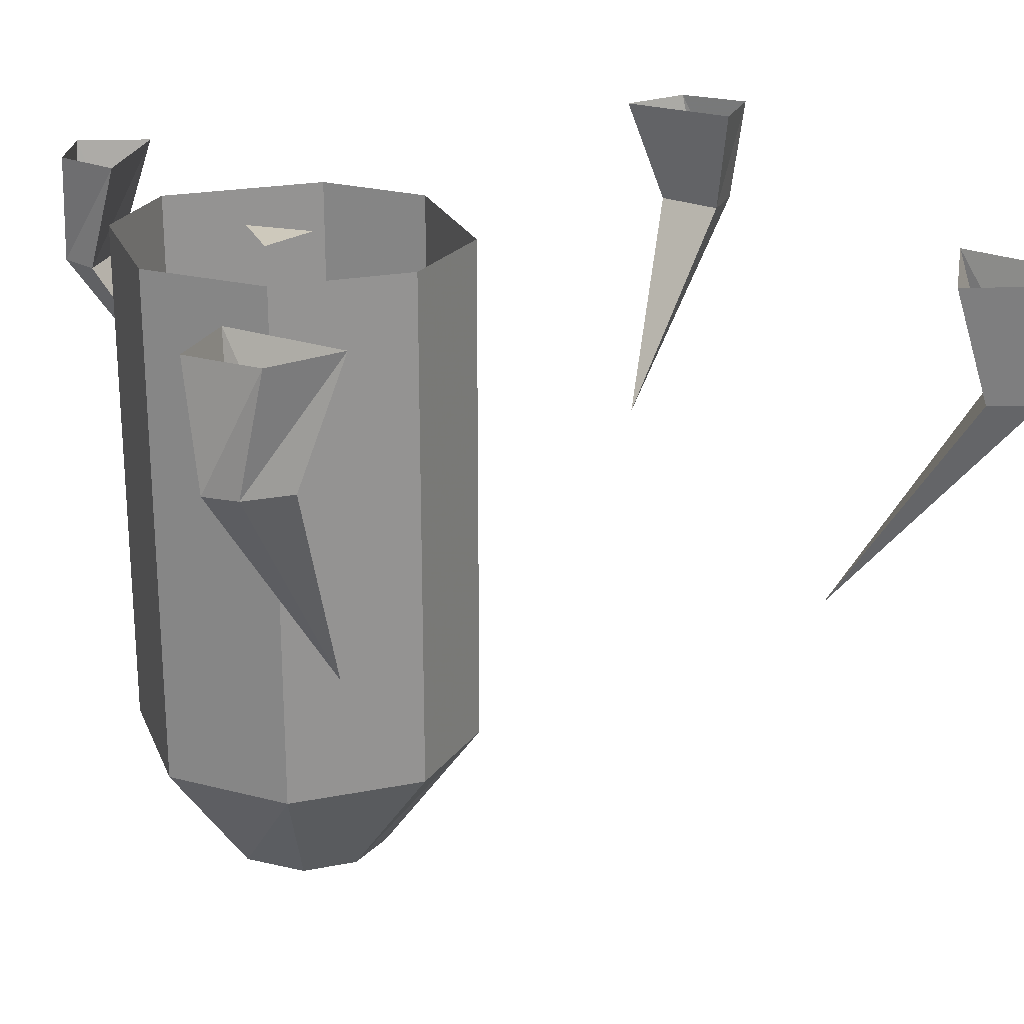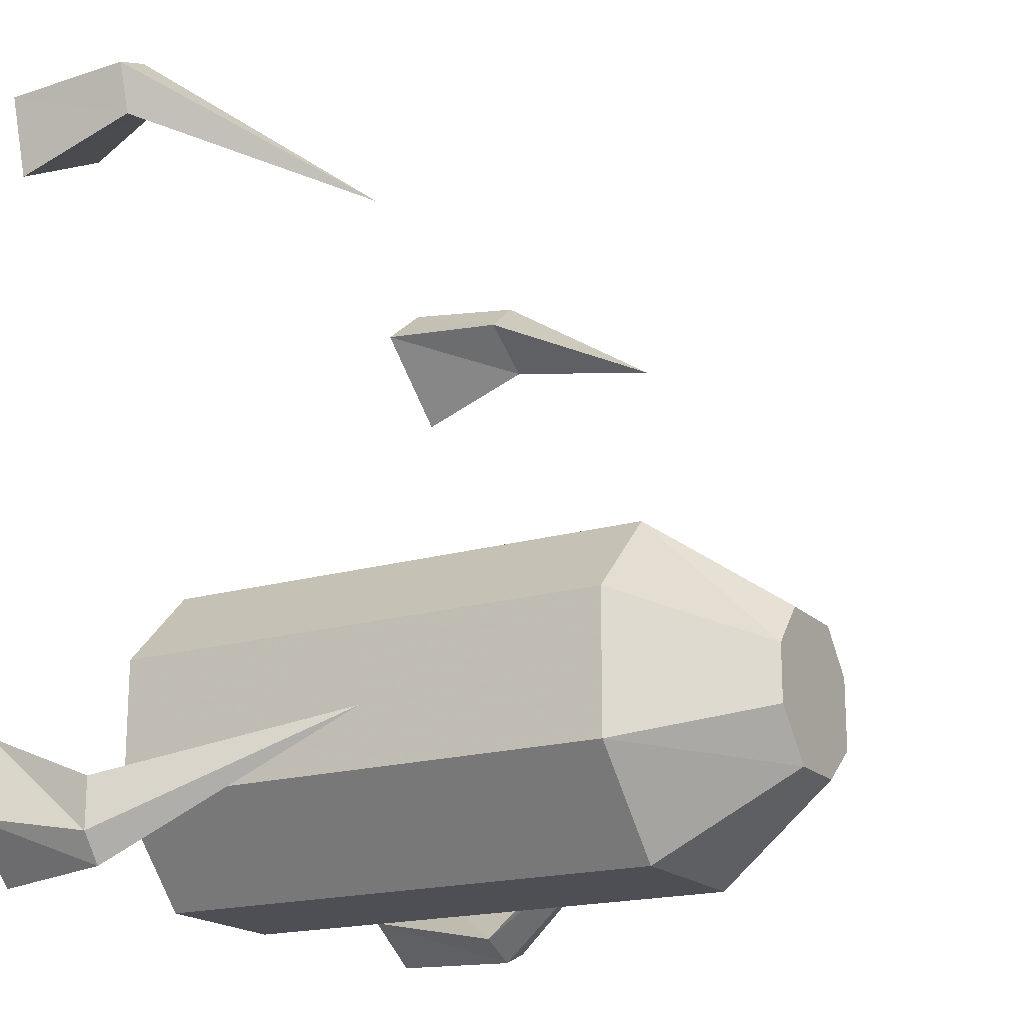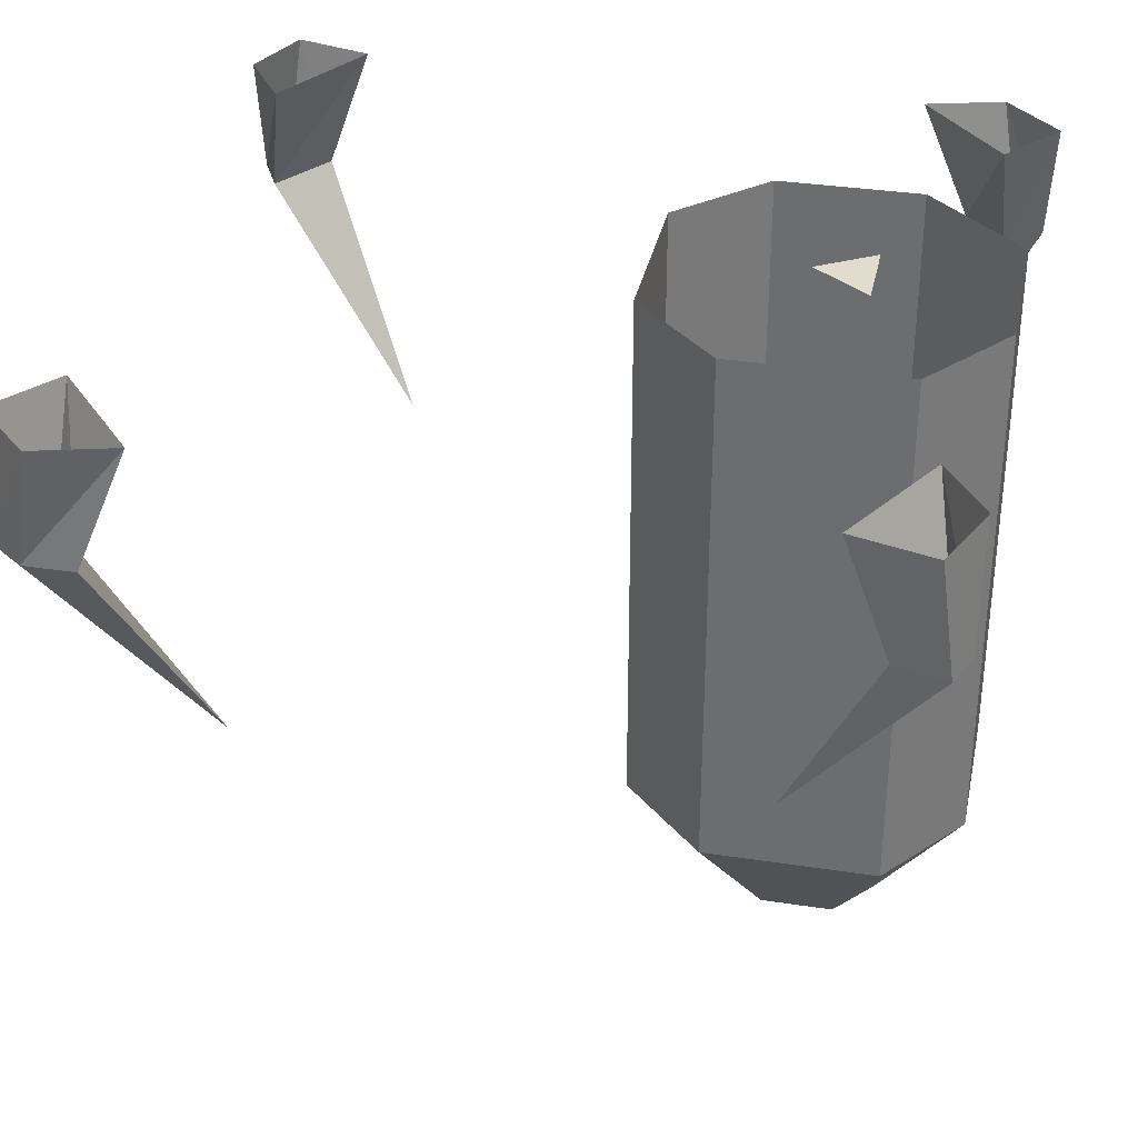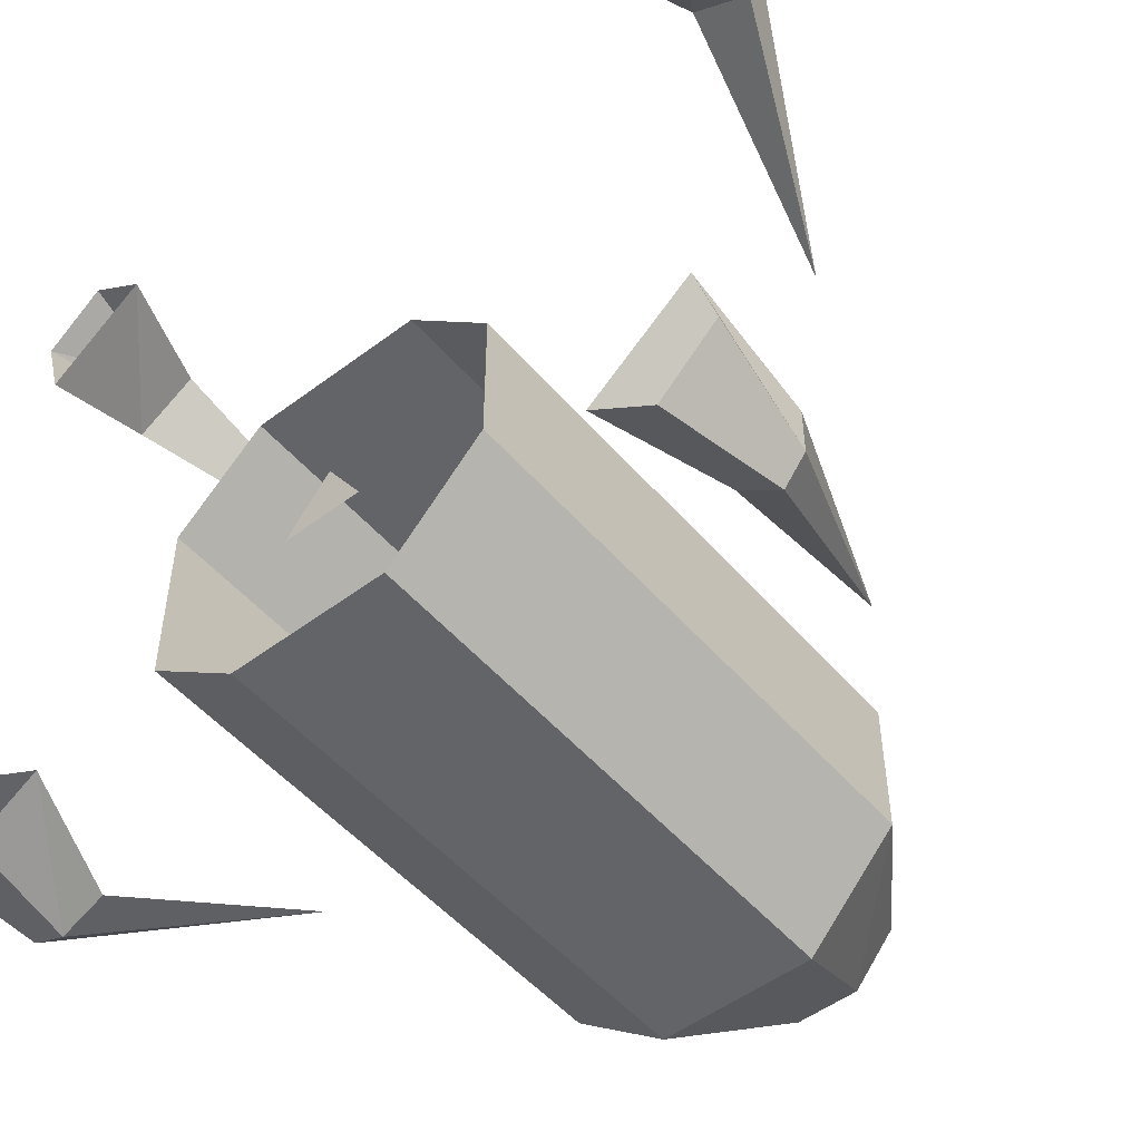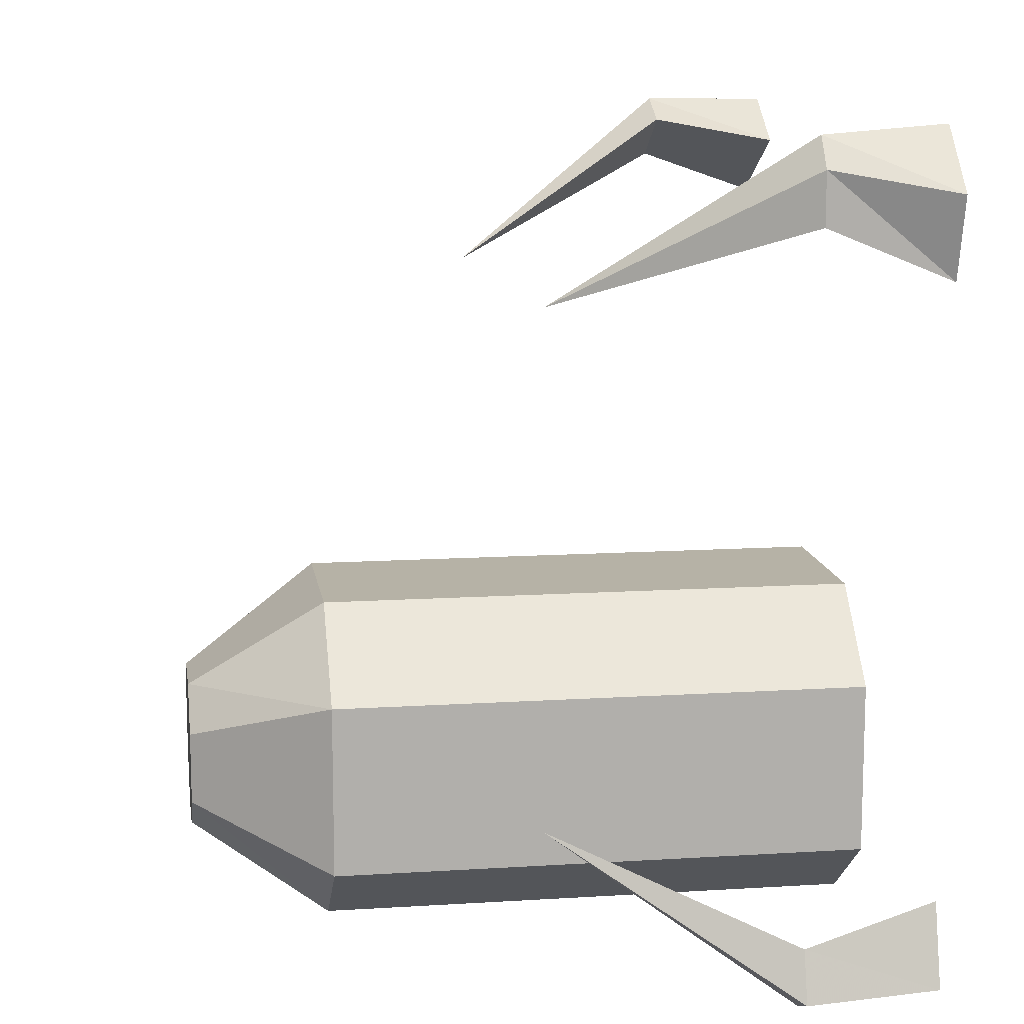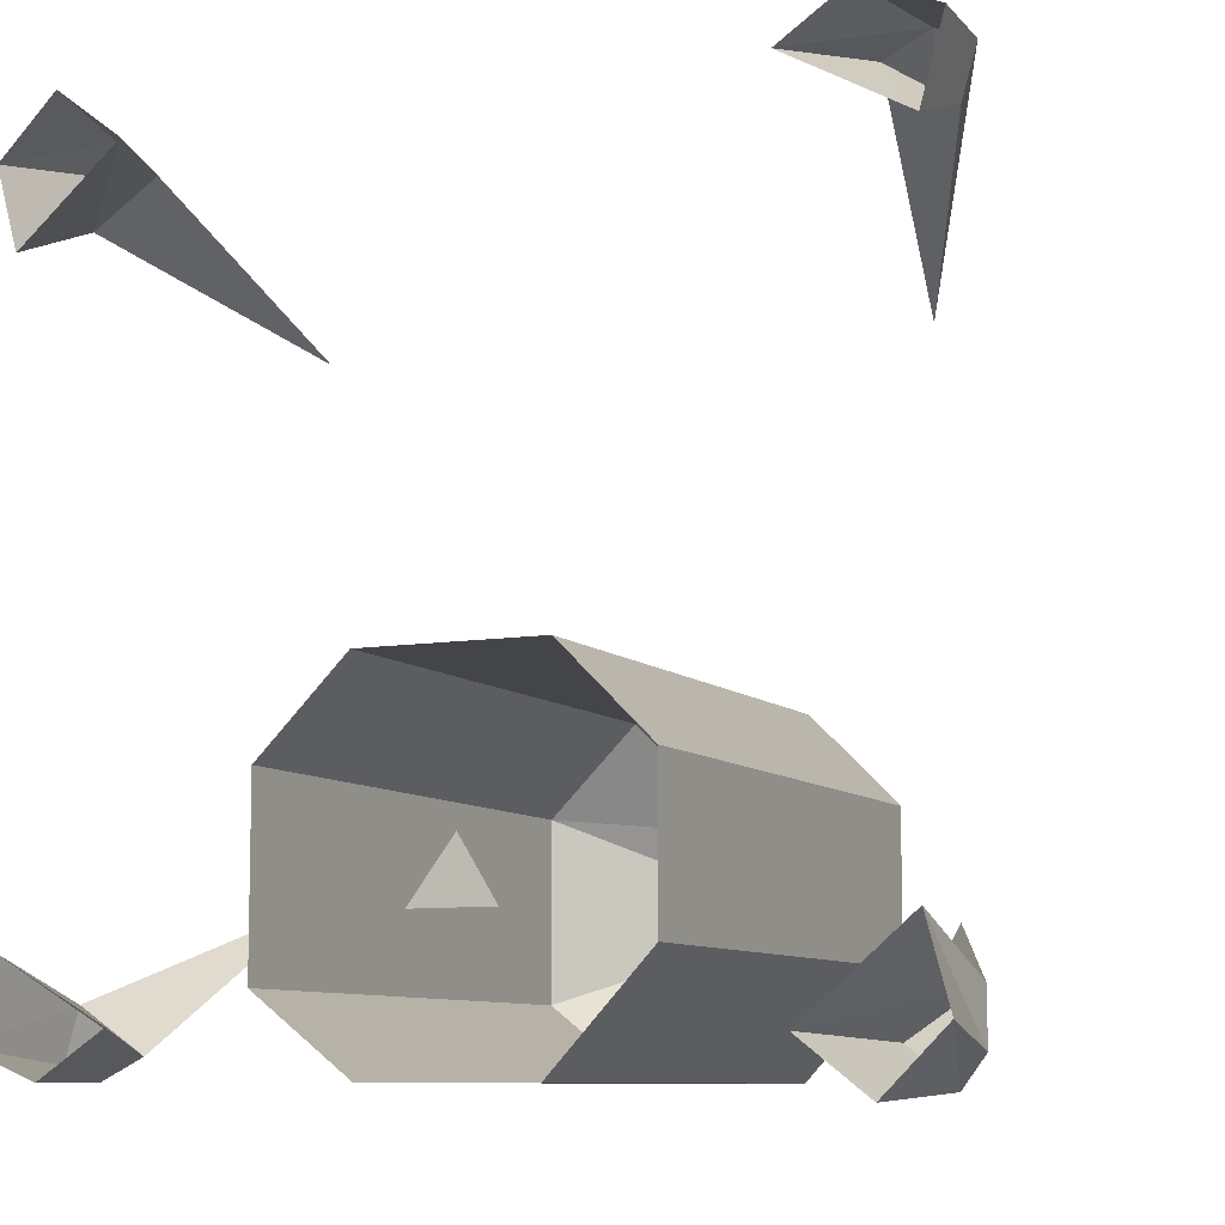
<metadata>
{"format":"obj","ext":"obj","renderer":"f3d","projection":"perspective","resolution":1024,"background":"white","views":[{"elev":22.4,"azim":-108.8,"up":"+Y"},{"elev":-18.3,"azim":-60.5,"up":"+Z"},{"elev":34.1,"azim":101.7,"up":"+Y"},{"elev":-51.1,"azim":-140.7,"up":"+Z"},{"elev":12.2,"azim":81.5,"up":"+Z"},{"elev":-8.9,"azim":-155.5,"up":"+Z"}]}
</metadata>
<code>
v -0.07031 0 -0.3203
v 0.01562 0 -0.3203
v -0.03125 0 -0.2578
v -0.1094 -0.7344 -0.3125
v -0.1094 -0.7344 -0.25
v -0.2109 -0.5859 -0.1953
v -0.2109 -0.5859 -0.3516
v -0.0625 -0.7344 -0.3672
v -0.07031 -0.7344 -0.2031
v -0.1172 -0.5859 -0.1016
v -0.1172 -0.5234 -0.1016
v -0.2109 -0.5234 -0.1953
v -0.2109 -0.5234 -0.3516
v -0.1094 -0.5859 -0.4609
v 0.007812 -0.7344 -0.3672
v 0.05469 -0.7344 -0.3281
v 0.05469 -0.7344 -0.25
v 0.01562 -0.7344 -0.2031
v 0.07031 -0.5859 -0.1016
v 0.07031 -0.5234 -0.1016
v 0.07031 -0.4688 -0.1016
v -0.1172 -0.4688 -0.1016
v -0.2109 -0.4688 -0.1953
v -0.2109 -0.4688 -0.3516
v -0.1094 -0.5234 -0.4609
v 0.0625 -0.5859 -0.4609
v 0.1641 -0.5859 -0.3828
v 0.1641 -0.5859 -0.1953
v 0.1641 -0.5234 -0.1953
v 0.1641 -0.4688 -0.1953
v 0.1641 -0.4062 -0.1953
v 0.07031 -0.4062 -0.1016
v -0.1172 -0.4062 -0.1016
v -0.2109 -0.4062 -0.1953
v -0.2109 -0.4062 -0.3516
v -0.1094 -0.4688 -0.4609
v 0.0625 -0.5234 -0.4609
v 0.1641 -0.5234 -0.3828
v 0.1641 -0.4688 -0.3828
v 0.1641 -0.4062 -0.3828
v 0.1641 -0.3516 -0.3828
v 0.1641 -0.3516 -0.1953
v 0.07031 -0.3516 -0.1016
v -0.1172 -0.3516 -0.1016
v -0.2109 -0.3516 -0.1953
v -0.2109 -0.3516 -0.3516
v -0.1094 -0.4062 -0.4609
v 0.0625 -0.4688 -0.4609
v 0.0625 -0.4062 -0.4609
v 0.0625 -0.3516 -0.4609
v 0.0625 -0.2891 -0.4609
v 0.1641 -0.2891 -0.3828
v 0.1641 -0.2891 -0.1953
v 0.07031 -0.2891 -0.1016
v -0.1172 -0.2891 -0.1016
v -0.2109 -0.2891 -0.1953
v -0.2109 -0.2891 -0.3516
v -0.1094 -0.3516 -0.4609
v -0.2109 0 -0.1953
v -0.2109 0 -0.3516
v -0.2109 -0.05469 -0.3516
v -0.2109 -0.05469 -0.1953
v -0.1172 0 -0.1016
v -0.1172 -0.05469 -0.1016
v 0.07031 0 -0.1016
v 0.07031 -0.05469 -0.1016
v 0.1641 0 -0.1953
v 0.1641 -0.05469 -0.1953
v 0.1641 0 -0.3828
v 0.1641 -0.05469 -0.3828
v 0.0625 0 -0.4609
v 0.0625 -0.05469 -0.4609
v -0.1094 0 -0.4609
v -0.1094 -0.05469 -0.4609
v -0.1094 -0.1172 -0.4609
v -0.2109 -0.1172 -0.3516
v -0.2109 -0.1172 -0.1953
v -0.1172 -0.1172 -0.1016
v 0.07031 -0.1172 -0.1016
v 0.1641 -0.1172 -0.1953
v 0.1641 -0.1172 -0.3828
v 0.0625 -0.1172 -0.4609
v 0.0625 -0.1719 -0.4609
v -0.1094 -0.1719 -0.4609
v -0.2109 -0.1719 -0.3516
v -0.2109 -0.1719 -0.1953
v -0.1172 -0.1719 -0.1016
v 0.07031 -0.1719 -0.1016
v 0.1641 -0.1719 -0.1953
v 0.1641 -0.1719 -0.3828
v 0.1641 -0.2344 -0.3828
v 0.0625 -0.2344 -0.4609
v -0.1094 -0.2344 -0.4609
v -0.2109 -0.2344 -0.3516
v -0.2109 -0.2344 -0.1953
v -0.1172 -0.2344 -0.1016
v 0.07031 -0.2344 -0.1016
v 0.1641 -0.2344 -0.1953
v -0.1094 -0.2891 -0.4609
v 0.3594 -0.1328 0.3828
v 0.4062 -0.1328 0.4219
v 0.3828 0 0.4297
v 0.3125 0 0.375
v 0.4297 -0.1328 0.3359
v 0.3125 -0.3828 0.25
v 0.4297 -0.1328 0.3906
v 0.4453 0 0.3672
v 0.4219 0 0.2812
v 0.4219 -0.1328 -0.3906
v 0.4375 -0.1328 -0.4453
v 0.4531 0 -0.4297
v 0.4297 0 -0.3438
v 0.3516 -0.1328 -0.4375
v 0.3203 -0.3828 -0.2891
v 0.3984 -0.1328 -0.4609
v 0.375 0 -0.4609
v 0.3047 0 -0.4141
v -0.3672 -0.1328 -0.4297
v -0.4141 -0.1328 -0.4688
v -0.3906 0 -0.4766
v -0.3203 0 -0.4219
v -0.4375 -0.1328 -0.3828
v -0.3359 -0.3828 -0.3203
v -0.4375 -0.1328 -0.4375
v -0.4531 0 -0.4141
v -0.4297 0 -0.3281
v -0.4297 -0.1328 0.3438
v -0.4453 -0.1328 0.3984
v -0.4609 0 0.3828
v -0.4375 0 0.2969
v -0.3594 -0.1328 0.3906
v -0.3203 -0.3828 0.2266
v -0.4062 -0.1328 0.4141
v -0.3828 0 0.4141
v -0.3125 0 0.3672
f 1 2 3
f 4 5 6
f 4 6 7
f 4 7 8
f 4 8 5
f 5 8 9
f 5 9 10
f 5 10 6
f 6 10 11
f 6 11 12
f 6 12 7
f 7 12 13
f 7 13 14
f 7 14 8
f 8 14 15
f 8 15 16
f 8 16 17
f 8 17 18
f 8 18 9
f 9 18 19
f 9 19 10
f 10 19 20
f 10 20 11
f 11 20 21
f 11 21 22
f 11 22 12
f 12 22 23
f 12 23 13
f 13 23 24
f 13 24 25
f 13 25 14
f 14 25 26
f 14 26 15
f 15 26 16
f 16 26 27
f 16 27 17
f 17 27 28
f 17 28 18
f 18 28 19
f 19 28 29
f 19 29 20
f 20 29 30
f 20 30 21
f 21 30 31
f 21 31 32
f 21 32 22
f 22 32 33
f 22 33 23
f 23 33 34
f 23 34 24
f 24 34 35
f 24 35 36
f 24 36 25
f 25 36 37
f 25 37 26
f 26 37 27
f 27 37 38
f 27 38 28
f 28 38 29
f 29 38 39
f 29 39 30
f 30 39 40
f 30 40 31
f 31 40 41
f 31 41 42
f 31 42 32
f 32 42 43
f 32 43 33
f 33 43 44
f 33 44 34
f 34 44 45
f 34 45 35
f 35 45 46
f 35 46 47
f 35 47 36
f 36 47 48
f 36 48 37
f 37 48 38
f 38 48 39
f 39 48 49
f 39 49 40
f 40 49 50
f 40 50 41
f 41 50 51
f 41 51 52
f 41 52 42
f 42 52 53
f 42 53 43
f 43 53 54
f 43 54 44
f 44 54 55
f 44 55 45
f 45 55 56
f 45 56 46
f 46 56 57
f 46 57 58
f 46 58 47
f 47 58 49
f 47 49 48
f 59 60 61
f 59 61 62
f 59 62 63
f 63 62 64
f 63 64 65
f 65 64 66
f 65 66 67
f 67 66 68
f 67 68 69
f 69 68 70
f 69 70 71
f 71 70 72
f 71 72 73
f 73 72 74
f 73 74 60
f 60 74 61
f 61 74 75
f 61 75 76
f 61 76 62
f 62 76 77
f 62 77 64
f 64 77 78
f 64 78 66
f 66 78 79
f 66 79 68
f 68 79 80
f 68 80 70
f 70 80 81
f 70 81 72
f 72 81 82
f 72 82 74
f 74 82 75
f 75 82 83
f 75 83 84
f 75 84 76
f 76 84 85
f 76 85 77
f 77 85 86
f 77 86 78
f 78 86 87
f 78 87 79
f 79 87 88
f 79 88 80
f 80 88 89
f 80 89 81
f 81 89 90
f 81 90 82
f 82 90 83
f 83 90 91
f 83 91 92
f 83 92 84
f 84 92 93
f 84 93 85
f 85 93 94
f 85 94 86
f 86 94 95
f 86 95 87
f 87 95 96
f 87 96 88
f 88 96 97
f 88 97 89
f 89 97 98
f 89 98 90
f 90 98 91
f 91 98 53
f 91 53 52
f 91 52 92
f 92 52 51
f 92 51 93
f 93 51 99
f 93 99 94
f 94 99 57
f 94 57 95
f 95 57 56
f 95 56 96
f 96 56 55
f 96 55 97
f 97 55 54
f 97 54 98
f 98 54 53
f 57 99 58
f 58 99 50
f 58 50 49
f 99 51 50
f 100 101 102
f 100 102 103
f 100 103 104
f 100 104 105
f 100 105 101
f 101 105 106
f 101 106 107
f 101 107 102
f 106 104 108
f 106 108 107
f 104 103 108
f 105 104 106
f 109 110 111
f 109 111 112
f 109 112 113
f 109 113 114
f 109 114 110
f 110 114 115
f 110 115 116
f 110 116 111
f 115 113 117
f 115 117 116
f 113 112 117
f 114 113 115
f 118 119 120
f 118 120 121
f 118 121 122
f 118 122 123
f 118 123 119
f 119 123 124
f 119 124 125
f 119 125 120
f 124 122 126
f 124 126 125
f 122 121 126
f 123 122 124
f 127 128 129
f 127 129 130
f 127 130 131
f 127 131 132
f 127 132 128
f 128 132 133
f 128 133 134
f 128 134 129
f 133 131 135
f 133 135 134
f 131 130 135
f 132 131 133

</code>
